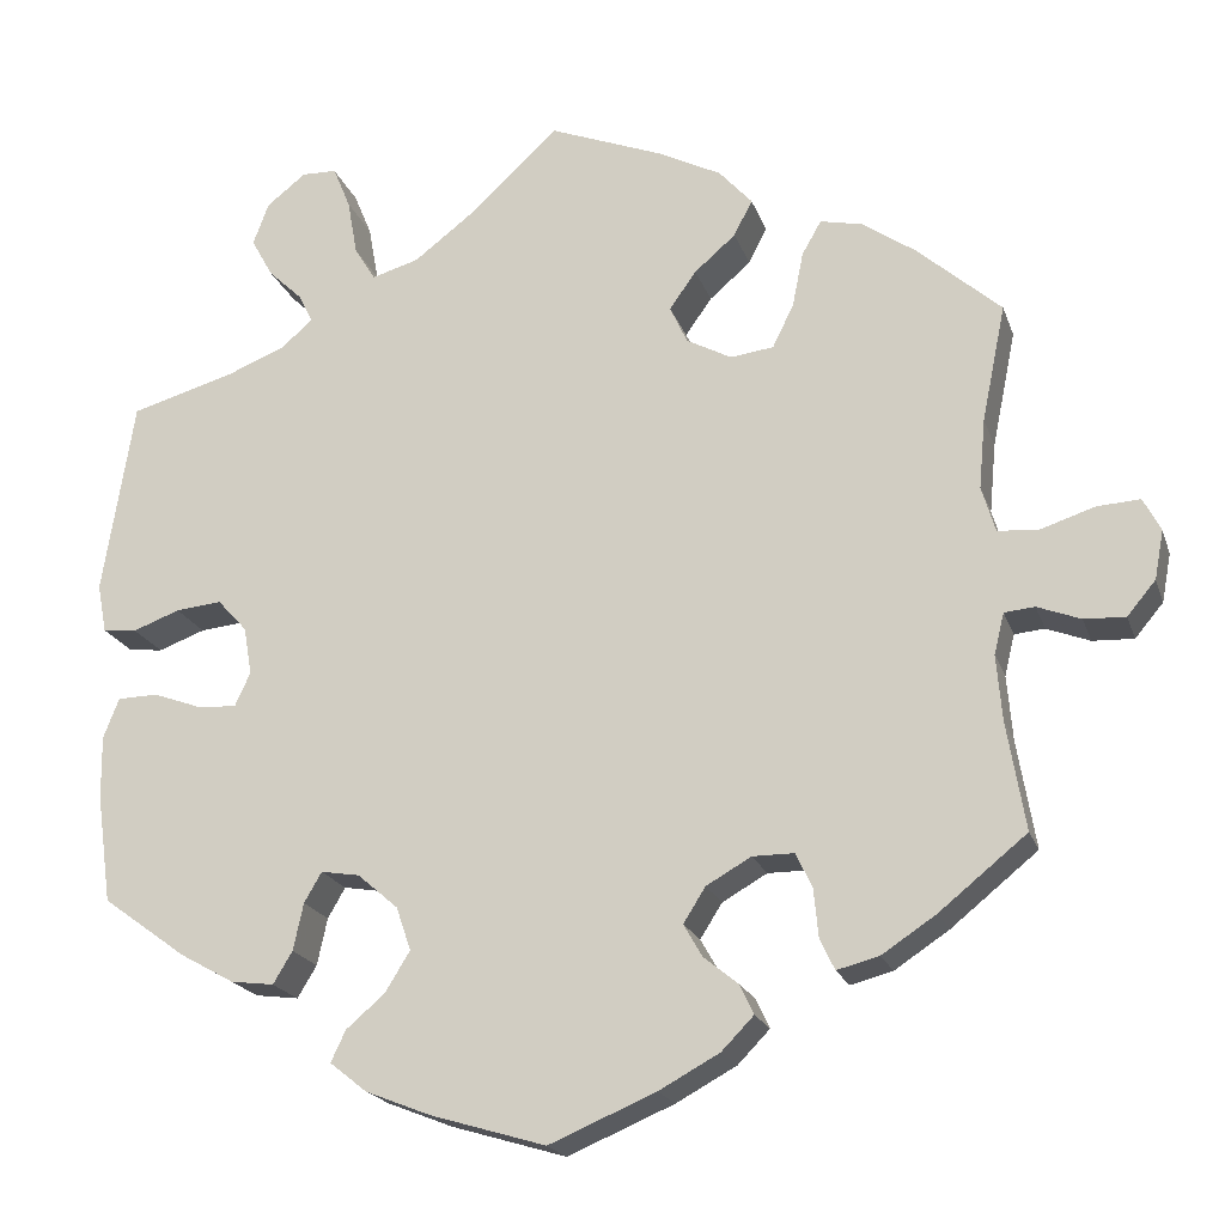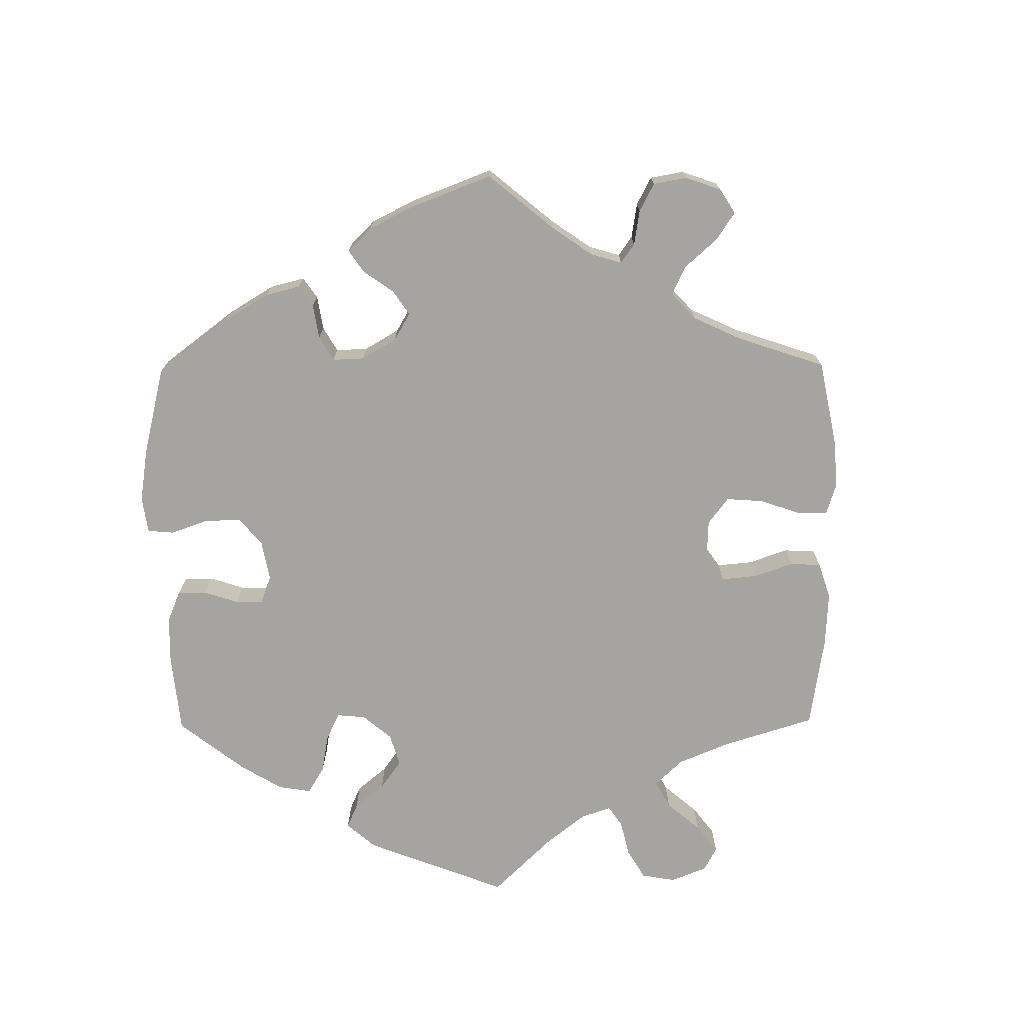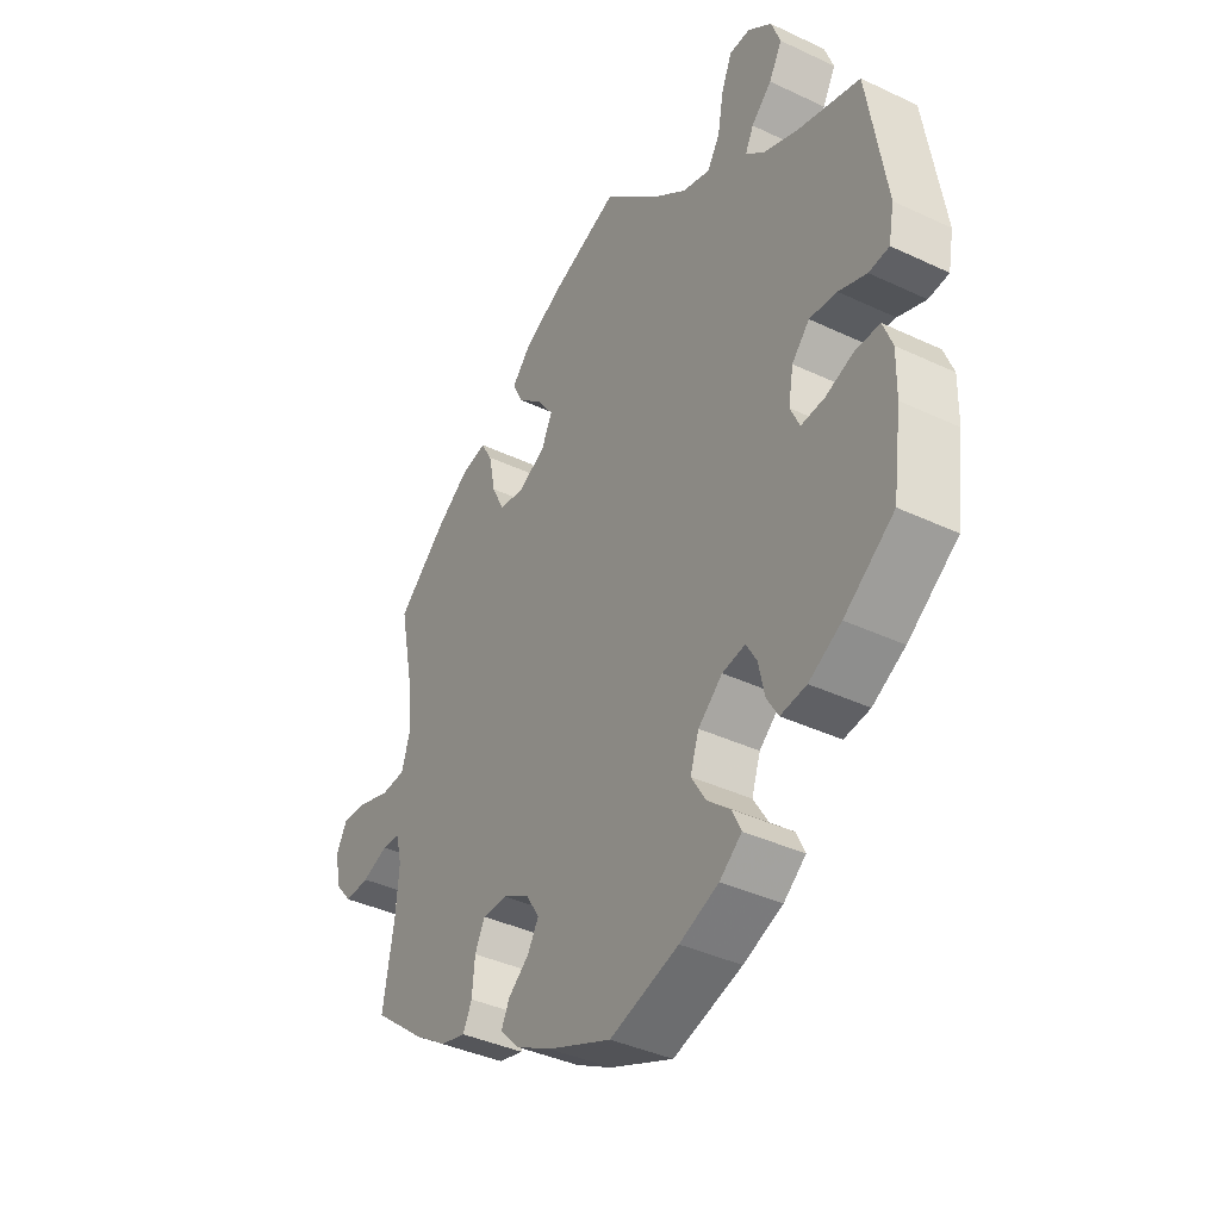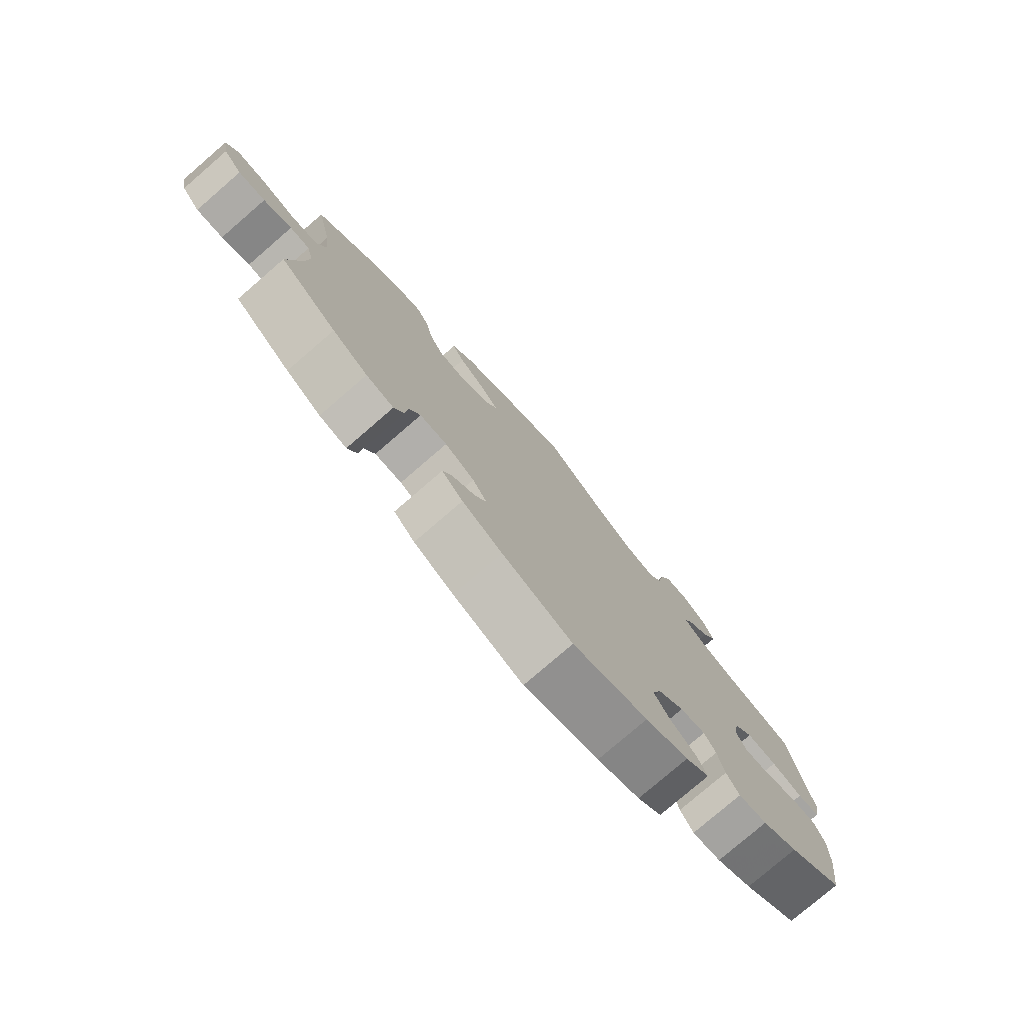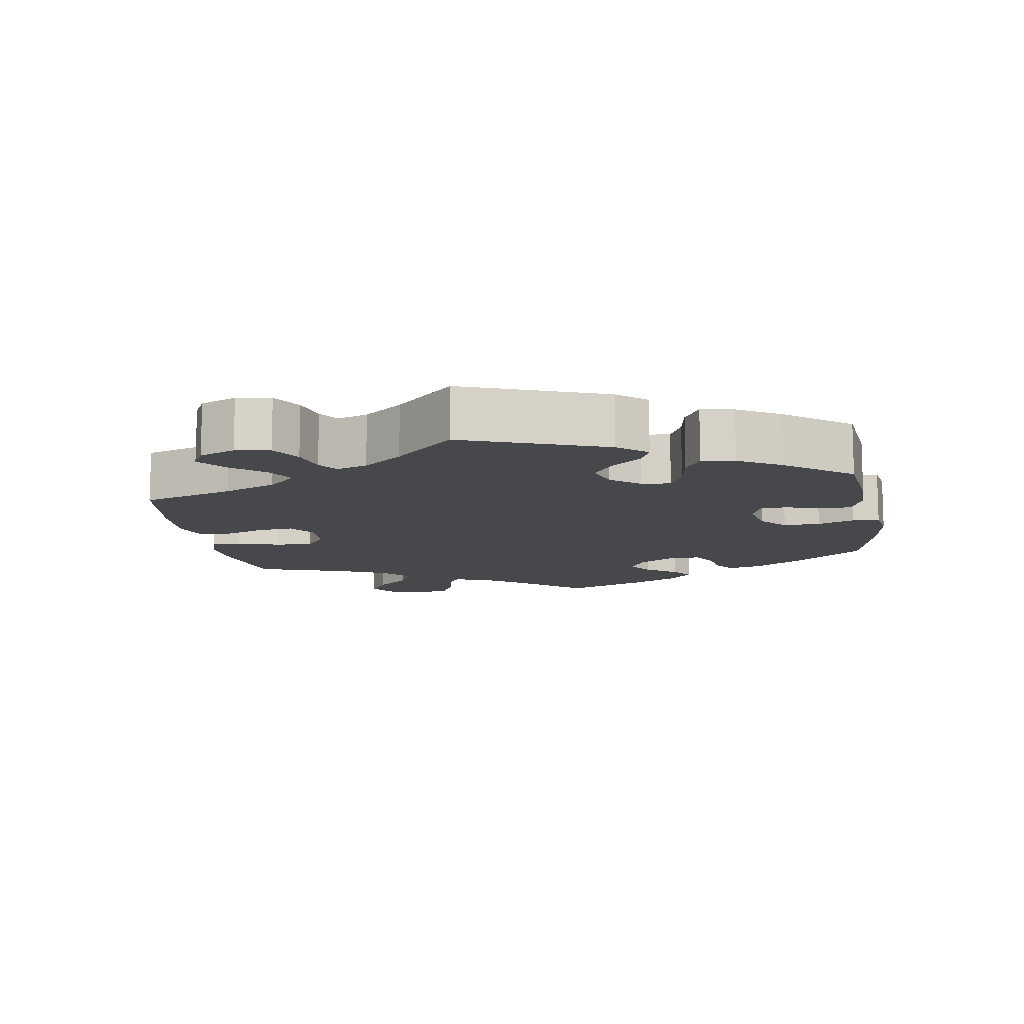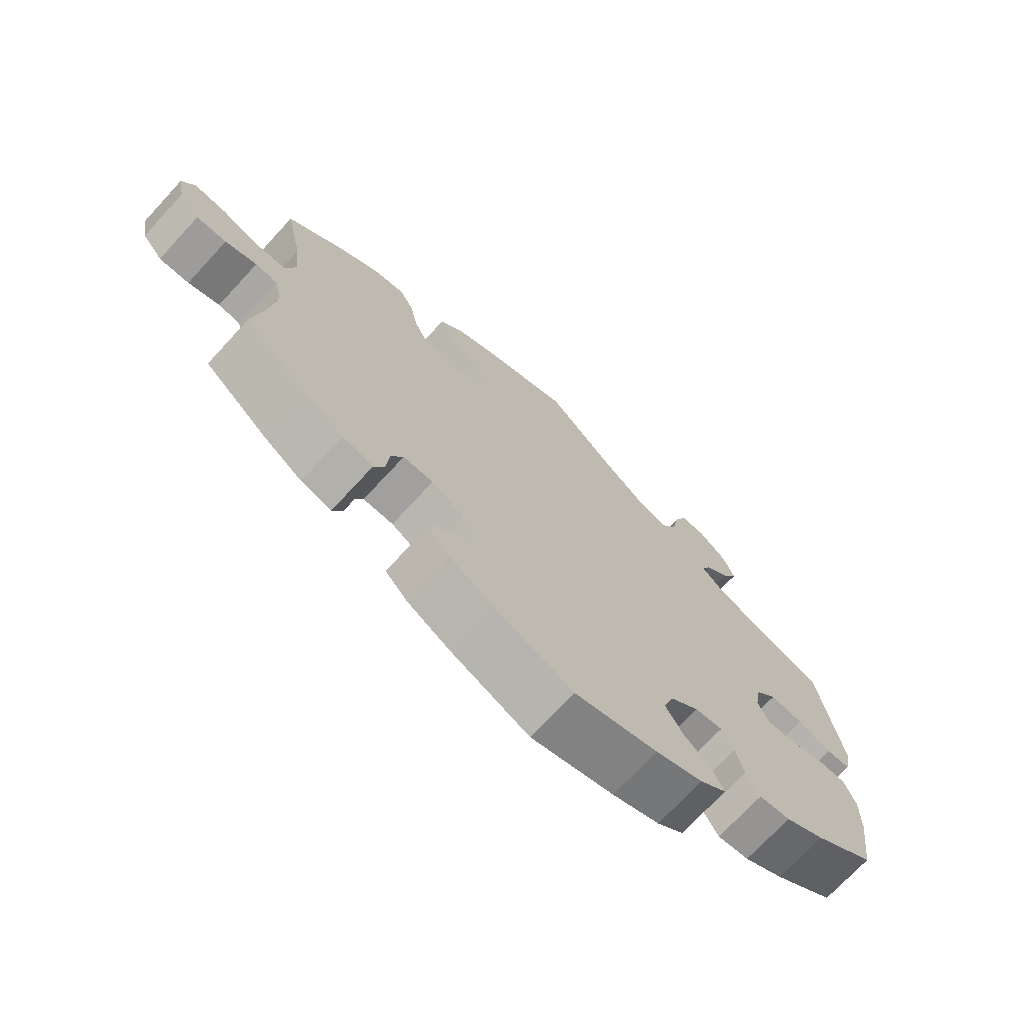
<metadata>
{"format":"obj","ext":"obj","renderer":"f3d","projection":"perspective","resolution":1024,"background":"white","views":[{"elev":-19.8,"azim":-164.0,"up":"+Z"},{"elev":-73.5,"azim":-119.5,"up":"+Y"},{"elev":-39.1,"azim":59.4,"up":"+Z"},{"elev":-78.1,"azim":-49.2,"up":"+Z"},{"elev":-11.6,"azim":69.8,"up":"+Y"},{"elev":-71.8,"azim":-42.7,"up":"+Z"}]}
</metadata>
<code>
v -0.481 0.07 -0.17
v -0.475 0.07 -0.099
v -0.486 0.07 -0.054
v -0.519 0.07 -0.051
v -0.566 0.07 -0.069
v -0.611 0.07 -0.071
v -0.642 0.07 -0.034
v -0.652 0.07 0.019
v -0.633 0.07 0.055
v -0.586 0.07 0.052
v -0.528 0.07 0.033
v -0.483 0.07 0.036
v -0.468 0.07 0.086
v -0.475 0.07 0.162
v -0.501 0.07 0.289
v -0.41 0.07 0.369
v -0.352 0.07 0.409
v -0.306 0.07 0.419
v -0.285 0.07 0.382
v -0.273 0.07 0.322
v -0.25 0.07 0.275
v -0.203 0.07 0.269
v -0.154 0.07 0.295
v -0.135 0.07 0.336
v -0.164 0.07 0.377
v -0.209 0.07 0.416
v -0.229 0.07 0.455
v -0.193 0.07 0.495
v -0.124 0.07 0.53
v 0 0.07 0.578
v 0.099 0.07 0.486
v 0.163 0.07 0.437
v 0.214 0.07 0.422
v 0.237 0.07 0.459
v 0.248 0.07 0.52
v 0.267 0.07 0.566
v 0.305 0.07 0.567
v 0.348 0.07 0.533
v 0.365 0.07 0.487
v 0.341 0.07 0.444
v 0.304 0.07 0.409
v 0.289 0.07 0.378
v 0.323 0.07 0.348
v 0.388 0.07 0.322
v 0.5 0.07 0.29
v 0.534 0.07 0.078
v 0.524 0.07 0.025
v 0.487 0.07 0.021
v 0.436 0.07 0.04
v 0.386 0.07 0.045
v 0.354 0.07 0.01
v 0.345 0.07 -0.042
v 0.362 0.07 -0.079
v 0.405 0.07 -0.076
v 0.457 0.07 -0.057
v 0.501 0.07 -0.058
v 0.518 0.07 -0.102
v 0.517 0.07 -0.171
v 0.501 0.07 -0.288
v 0.41 0.07 -0.354
v 0.351 0.07 -0.387
v 0.304 0.07 -0.393
v 0.283 0.07 -0.358
v 0.272 0.07 -0.307
v 0.253 0.07 -0.274
v 0.211 0.07 -0.281
v 0.167 0.07 -0.319
v 0.151 0.07 -0.366
v 0.178 0.07 -0.41
v 0.22 0.07 -0.446
v 0.236 0.07 -0.48
v 0.196 0.07 -0.512
v 0.125 0.07 -0.54
v 0 0.07 -0.577
v -0.116 0.07 -0.528
v -0.182 0.07 -0.492
v -0.217 0.07 -0.456
v -0.202 0.07 -0.424
v -0.164 0.07 -0.393
v -0.144 0.07 -0.358
v -0.168 0.07 -0.32
v -0.217 0.07 -0.292
v -0.262 0.07 -0.292
v -0.28 0.07 -0.329
v -0.285 0.07 -0.382
v -0.301 0.07 -0.416
v -0.347 0.07 -0.404
v -0.406 0.07 -0.365
v -0.501 0.07 -0.288
v -0.481 0 -0.17
v -0.475 0 -0.099
v -0.486 0 -0.054
v -0.519 0 -0.051
v -0.566 0 -0.069
v -0.611 0 -0.071
v -0.642 0 -0.034
v -0.652 0 0.019
v -0.633 0 0.055
v -0.586 0 0.052
v -0.528 0 0.033
v -0.483 0 0.036
v -0.468 0 0.086
v -0.475 0 0.162
v -0.501 0 0.289
v -0.41 0 0.369
v -0.352 0 0.409
v -0.306 0 0.419
v -0.285 0 0.382
v -0.273 0 0.322
v -0.25 0 0.275
v -0.203 0 0.269
v -0.154 0 0.295
v -0.135 0 0.336
v -0.164 0 0.377
v -0.209 0 0.416
v -0.229 0 0.455
v -0.193 0 0.495
v -0.124 0 0.53
v 0 0 0.578
v 0.099 0 0.486
v 0.163 0 0.437
v 0.214 0 0.422
v 0.237 0 0.459
v 0.248 0 0.52
v 0.267 0 0.566
v 0.305 0 0.567
v 0.348 0 0.533
v 0.365 0 0.487
v 0.341 0 0.444
v 0.304 0 0.409
v 0.289 0 0.378
v 0.323 0 0.348
v 0.388 0 0.322
v 0.5 0 0.29
v 0.534 0 0.078
v 0.524 0 0.025
v 0.487 0 0.021
v 0.436 0 0.04
v 0.386 0 0.045
v 0.354 0 0.01
v 0.345 0 -0.042
v 0.362 0 -0.079
v 0.405 0 -0.076
v 0.457 0 -0.057
v 0.501 0 -0.058
v 0.518 0 -0.102
v 0.517 0 -0.171
v 0.501 0 -0.288
v 0.41 0 -0.354
v 0.351 0 -0.387
v 0.304 0 -0.393
v 0.283 0 -0.358
v 0.272 0 -0.307
v 0.253 0 -0.274
v 0.211 0 -0.281
v 0.167 0 -0.319
v 0.151 0 -0.366
v 0.178 0 -0.41
v 0.22 0 -0.446
v 0.236 0 -0.48
v 0.196 0 -0.512
v 0.125 0 -0.54
v 0 0 -0.577
v -0.116 0 -0.528
v -0.182 0 -0.492
v -0.217 0 -0.456
v -0.202 0 -0.424
v -0.164 0 -0.393
v -0.144 0 -0.358
v -0.168 0 -0.32
v -0.217 0 -0.292
v -0.262 0 -0.292
v -0.28 0 -0.329
v -0.285 0 -0.382
v -0.301 0 -0.416
v -0.347 0 -0.404
v -0.406 0 -0.365
v -0.501 0 -0.288
f 88 89 1
f 87 88 1 2
f 84 85 86 87
f 83 84 87 2
f 82 83 2 3
f 81 82 3
f 76 77 78 79
f 76 79 80
f 75 76 80
f 74 75 80
f 73 74 80 81
f 69 70 71 72
f 68 69 72 73
f 61 62 63 64
f 61 64 65
f 60 61 65
f 59 60 65
f 58 59 65
f 57 58 65 66
f 54 55 56 57
f 53 54 57 66
f 46 47 48 49
f 44 45 46 49
f 43 44 49 50
f 42 43 50 51
f 38 39 40 41
f 38 41 42
f 37 38 42
f 34 35 36 37
f 33 34 37 42
f 32 33 42 51
f 28 29 30 31
f 25 26 27 28
f 24 25 28 31
f 23 24 31 32
f 17 18 19 20
f 17 20 21
f 14 15 16 17
f 13 14 17 21
f 12 13 21 22
f 8 9 10 11
f 8 11 12
f 7 8 12
f 4 5 6 7
f 3 4 7 12
f 68 73 81 3
f 52 53 66 67
f 32 51 52 67
f 23 32 67 68
f 22 23 68
f 3 12 22 68
f 90 178 177
f 91 90 177 176
f 176 175 174 173
f 91 176 173 172
f 92 91 172 171
f 92 171 170
f 168 167 166 165
f 169 168 165
f 169 165 164
f 169 164 163
f 170 169 163 162
f 161 160 159 158
f 162 161 158 157
f 153 152 151 150
f 154 153 150
f 154 150 149
f 154 149 148
f 154 148 147
f 155 154 147 146
f 146 145 144 143
f 155 146 143 142
f 138 137 136 135
f 138 135 134 133
f 139 138 133 132
f 140 139 132 131
f 130 129 128 127
f 131 130 127
f 131 127 126
f 126 125 124 123
f 131 126 123 122
f 140 131 122 121
f 120 119 118 117
f 117 116 115 114
f 120 117 114 113
f 121 120 113 112
f 109 108 107 106
f 110 109 106
f 106 105 104 103
f 110 106 103 102
f 111 110 102 101
f 100 99 98 97
f 101 100 97
f 101 97 96
f 96 95 94 93
f 101 96 93 92
f 92 170 162 157
f 156 155 142 141
f 156 141 140 121
f 157 156 121 112
f 157 112 111
f 157 111 101 92
f 1 90 91 2
f 2 91 92 3
f 3 92 93 4
f 4 93 94 5
f 5 94 95 6
f 6 95 96 7
f 7 96 97 8
f 8 97 98 9
f 9 98 99 10
f 10 99 100 11
f 11 100 101 12
f 12 101 102 13
f 13 102 103 14
f 14 103 104 15
f 15 104 105 16
f 16 105 106 17
f 17 106 107 18
f 18 107 108 19
f 19 108 109 20
f 20 109 110 21
f 21 110 111 22
f 22 111 112 23
f 23 112 113 24
f 24 113 114 25
f 25 114 115 26
f 26 115 116 27
f 27 116 117 28
f 28 117 118 29
f 29 118 119 30
f 30 119 120 31
f 31 120 121 32
f 32 121 122 33
f 33 122 123 34
f 34 123 124 35
f 35 124 125 36
f 36 125 126 37
f 37 126 127 38
f 38 127 128 39
f 39 128 129 40
f 40 129 130 41
f 41 130 131 42
f 42 131 132 43
f 43 132 133 44
f 44 133 134 45
f 45 134 135 46
f 46 135 136 47
f 47 136 137 48
f 48 137 138 49
f 49 138 139 50
f 50 139 140 51
f 51 140 141 52
f 52 141 142 53
f 53 142 143 54
f 54 143 144 55
f 55 144 145 56
f 56 145 146 57
f 57 146 147 58
f 58 147 148 59
f 59 148 149 60
f 60 149 150 61
f 61 150 151 62
f 62 151 152 63
f 63 152 153 64
f 64 153 154 65
f 65 154 155 66
f 66 155 156 67
f 67 156 157 68
f 68 157 158 69
f 69 158 159 70
f 70 159 160 71
f 71 160 161 72
f 72 161 162 73
f 73 162 163 74
f 74 163 164 75
f 75 164 165 76
f 76 165 166 77
f 77 166 167 78
f 78 167 168 79
f 79 168 169 80
f 80 169 170 81
f 81 170 171 82
f 82 171 172 83
f 83 172 173 84
f 84 173 174 85
f 85 174 175 86
f 86 175 176 87
f 87 176 177 88
f 88 177 178 89
f 89 178 90 1

</code>
